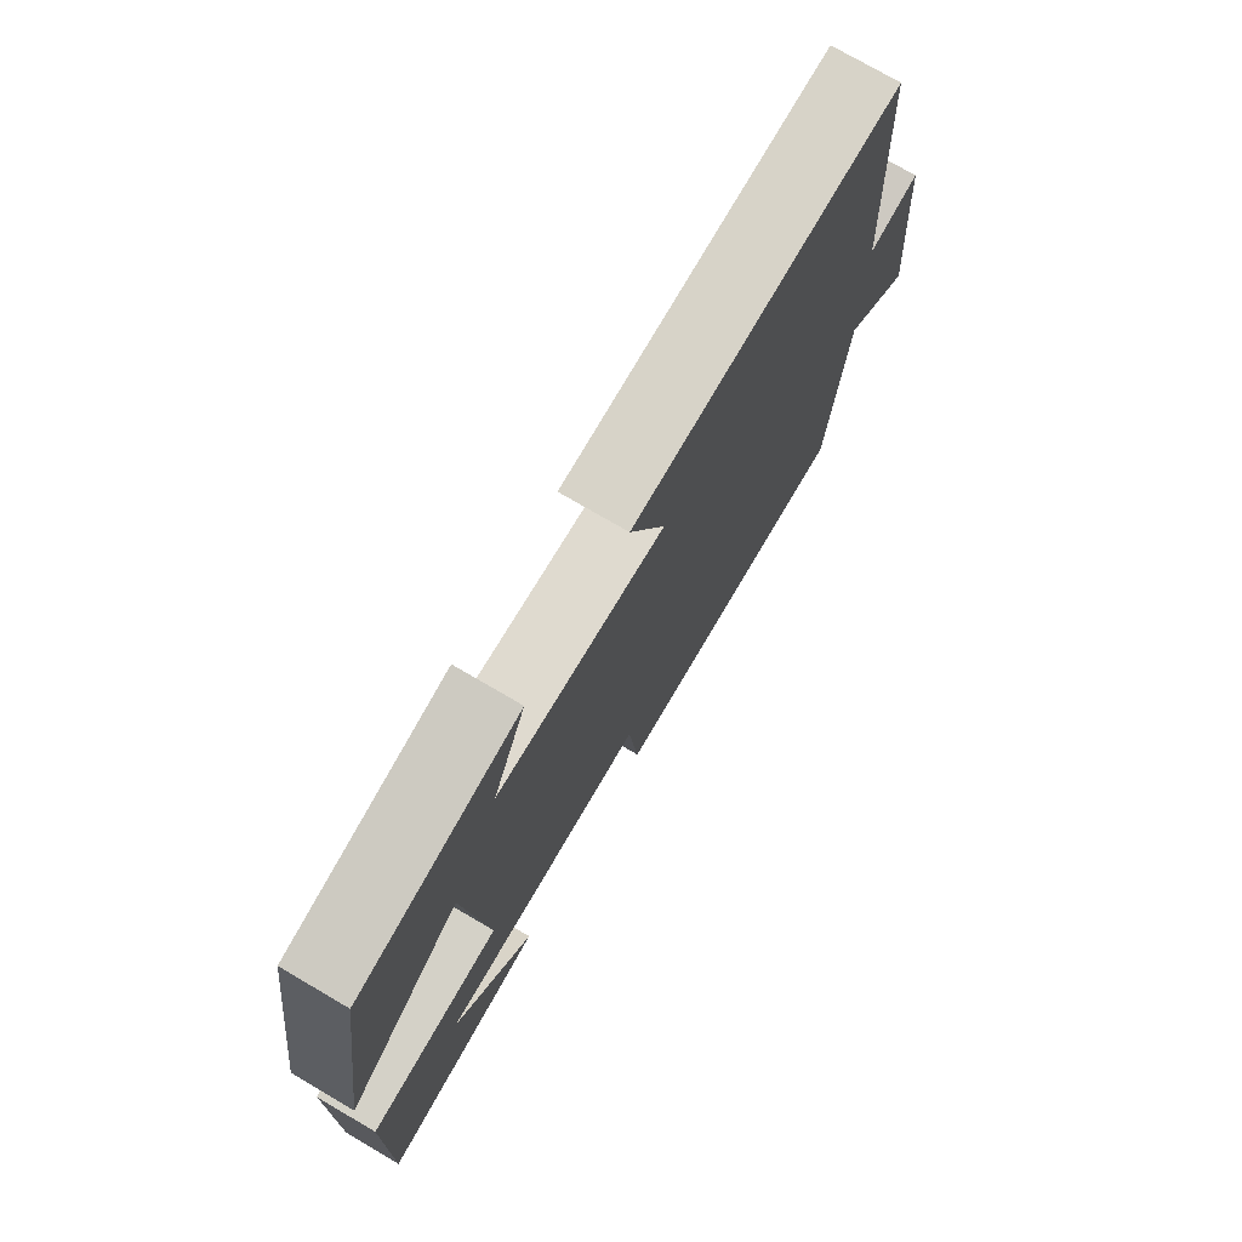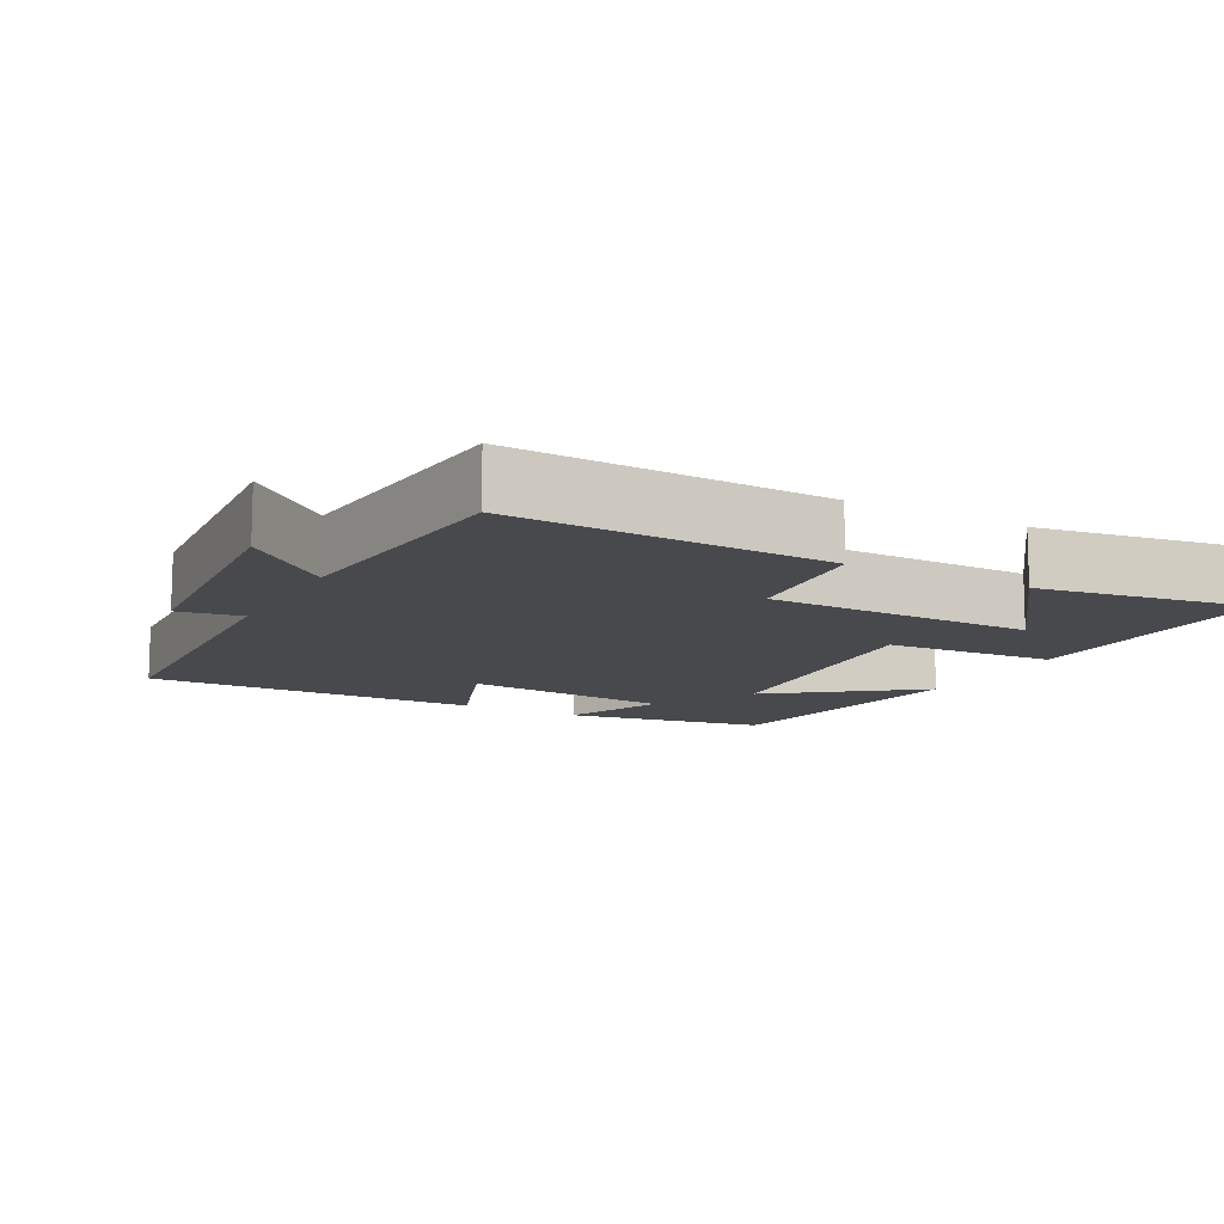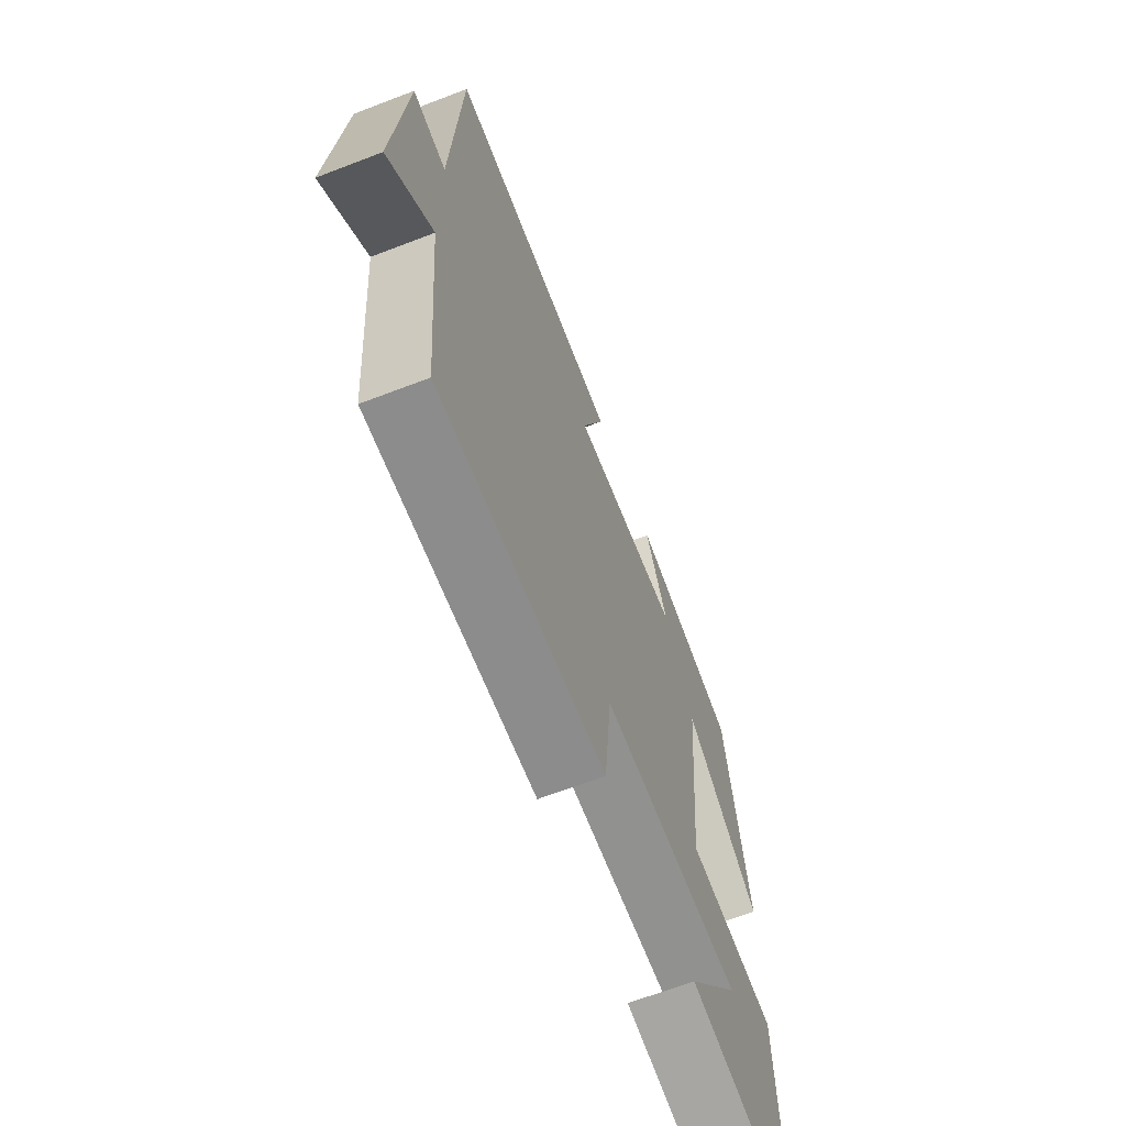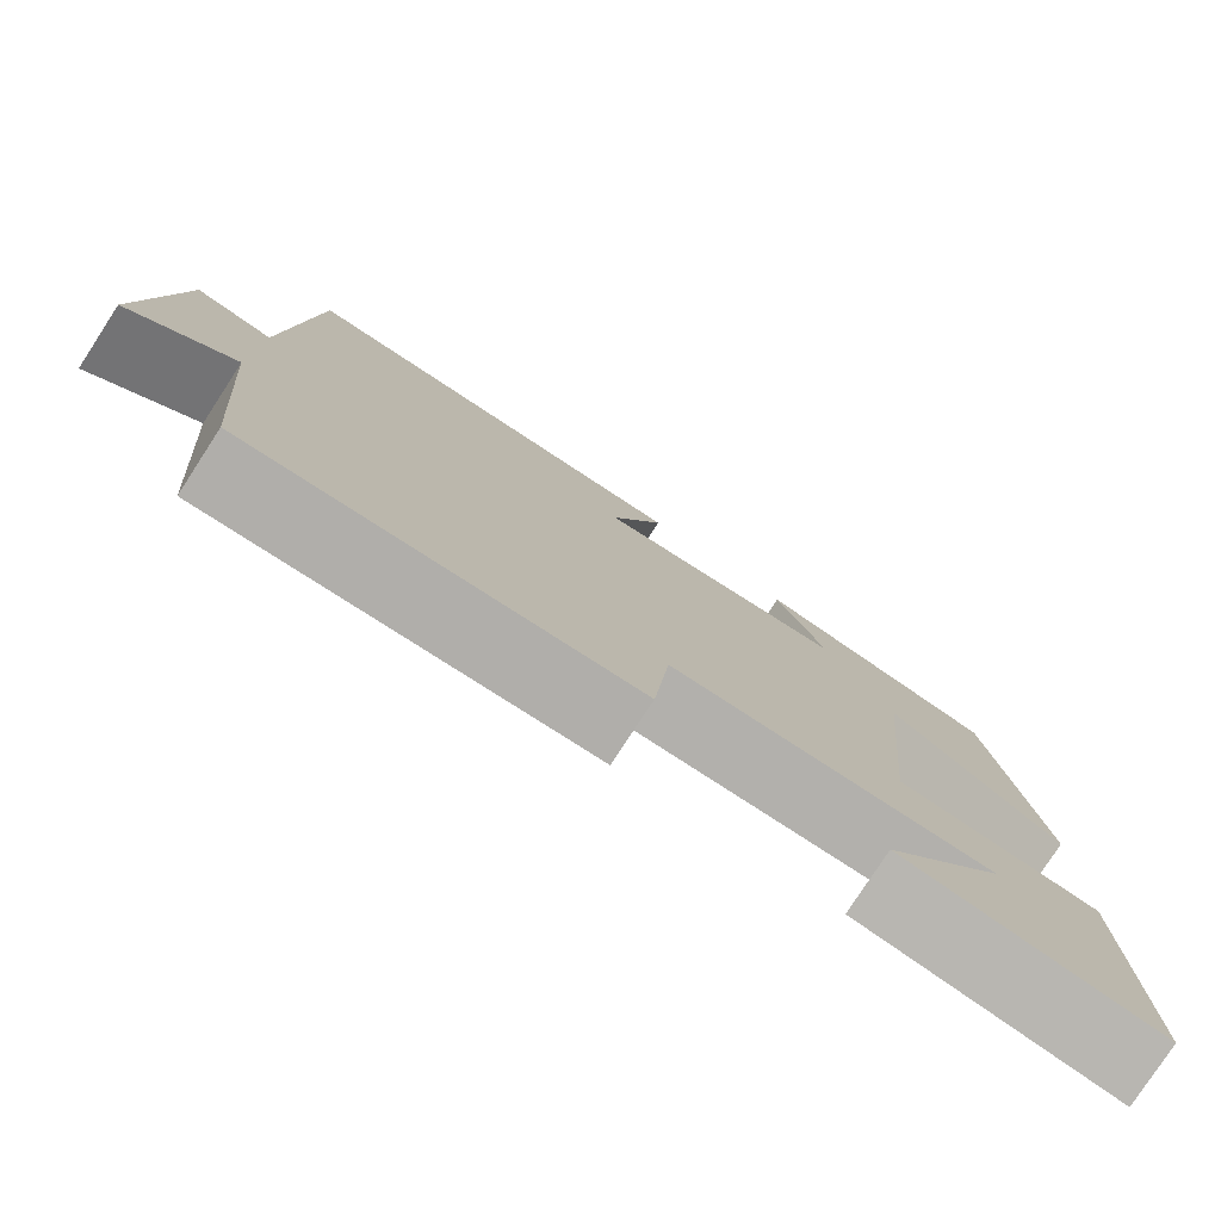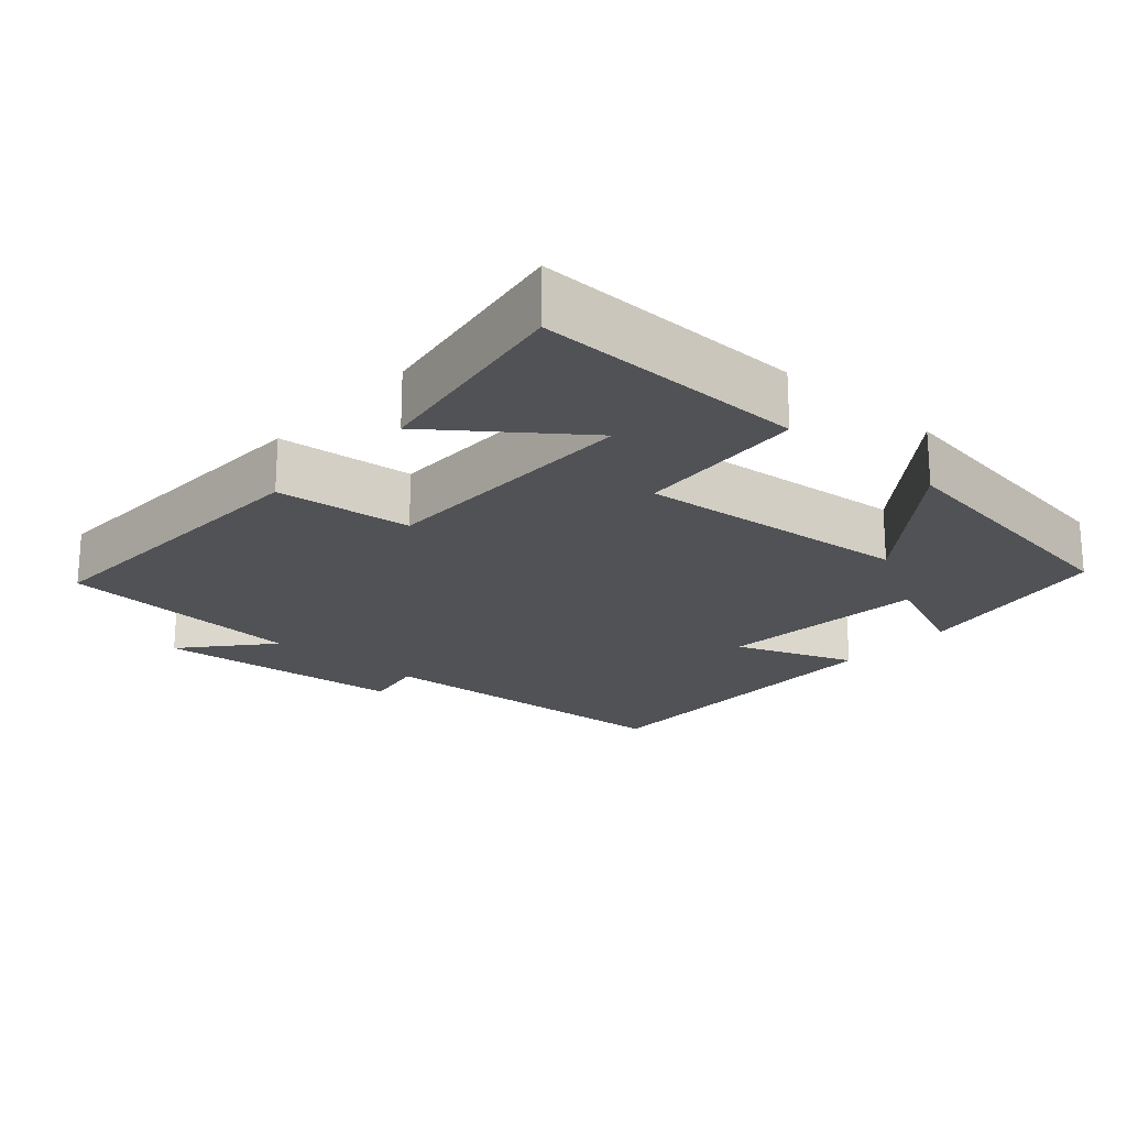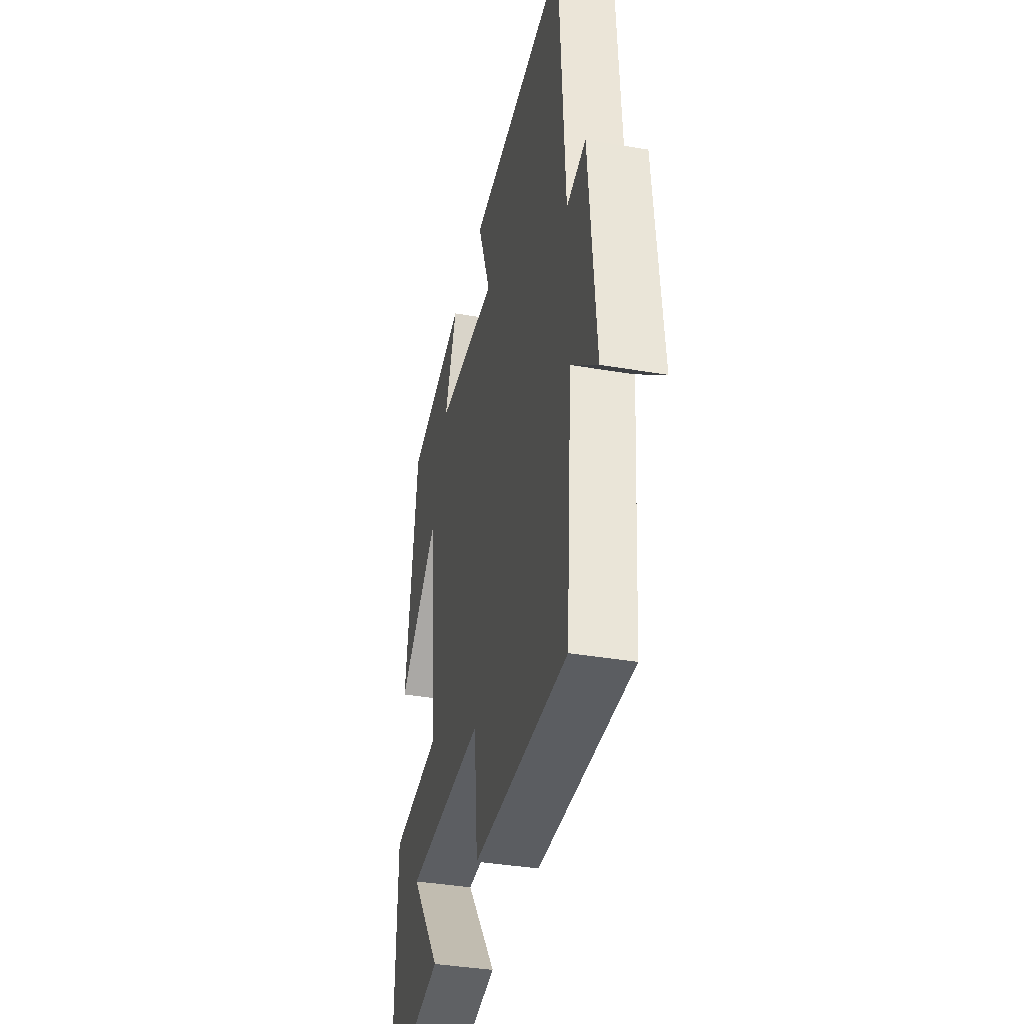
<metadata>
{"format":"obj","ext":"obj","renderer":"f3d","projection":"perspective","resolution":1024,"background":"white","views":[{"elev":75.6,"azim":-59.7,"up":"+Z"},{"elev":-12.0,"azim":151.5,"up":"+Y"},{"elev":-66.1,"azim":111.1,"up":"+Z"},{"elev":-78.8,"azim":146.9,"up":"+Z"},{"elev":-20.7,"azim":-131.5,"up":"+Y"},{"elev":-38.1,"azim":77.7,"up":"+Z"}]}
</metadata>
<code>
v -0.443 0.07 0.451
v -0.162 0.07 0.5
v -0.22 0.07 0.36
v 0.072 0.07 0.334
v 0.01 0.07 0.5
v 0.476 0.07 0.508
v 0.5 0.07 0.061
v 0.588 0.07 0.077
v 0.618 0.07 -0.273
v 0.5 0.07 -0.171
v 0.47 0.07 -0.516
v 0.033 0.07 -0.5
v 0.014 0.07 -0.312
v -0.356 0.07 -0.31
v -0.213 0.07 -0.5
v -0.507 0.07 -0.547
v -0.5 0.07 -0.173
v -0.264 0.07 -0.157
v -0.3 0.07 0.223
v -0.5 0.07 0.071
v -0.443 0 0.451
v -0.162 0 0.5
v -0.22 0 0.36
v 0.072 0 0.334
v 0.01 0 0.5
v 0.476 0 0.508
v 0.5 0 0.061
v 0.588 0 0.077
v 0.618 0 -0.273
v 0.5 0 -0.171
v 0.47 0 -0.516
v 0.033 0 -0.5
v 0.014 0 -0.312
v -0.356 0 -0.31
v -0.213 0 -0.5
v -0.507 0 -0.547
v -0.5 0 -0.173
v -0.264 0 -0.157
v -0.3 0 0.223
v -0.5 0 0.071
f 19 20 1 2
f 16 17 18
f 14 15 16
f 14 16 18
f 13 14 18
f 10 11 12 13
f 10 13 18 19
f 7 8 9 10
f 4 5 6 7
f 3 4 7 10
f 19 2 3
f 3 10 19
f 22 21 40 39
f 38 37 36
f 36 35 34
f 38 36 34
f 38 34 33
f 33 32 31 30
f 39 38 33 30
f 30 29 28 27
f 27 26 25 24
f 30 27 24 23
f 23 22 39
f 39 30 23
f 1 21 22 2
f 2 22 23 3
f 3 23 24 4
f 4 24 25 5
f 5 25 26 6
f 6 26 27 7
f 7 27 28 8
f 8 28 29 9
f 9 29 30 10
f 10 30 31 11
f 11 31 32 12
f 12 32 33 13
f 13 33 34 14
f 14 34 35 15
f 15 35 36 16
f 16 36 37 17
f 17 37 38 18
f 18 38 39 19
f 19 39 40 20
f 20 40 21 1

</code>
